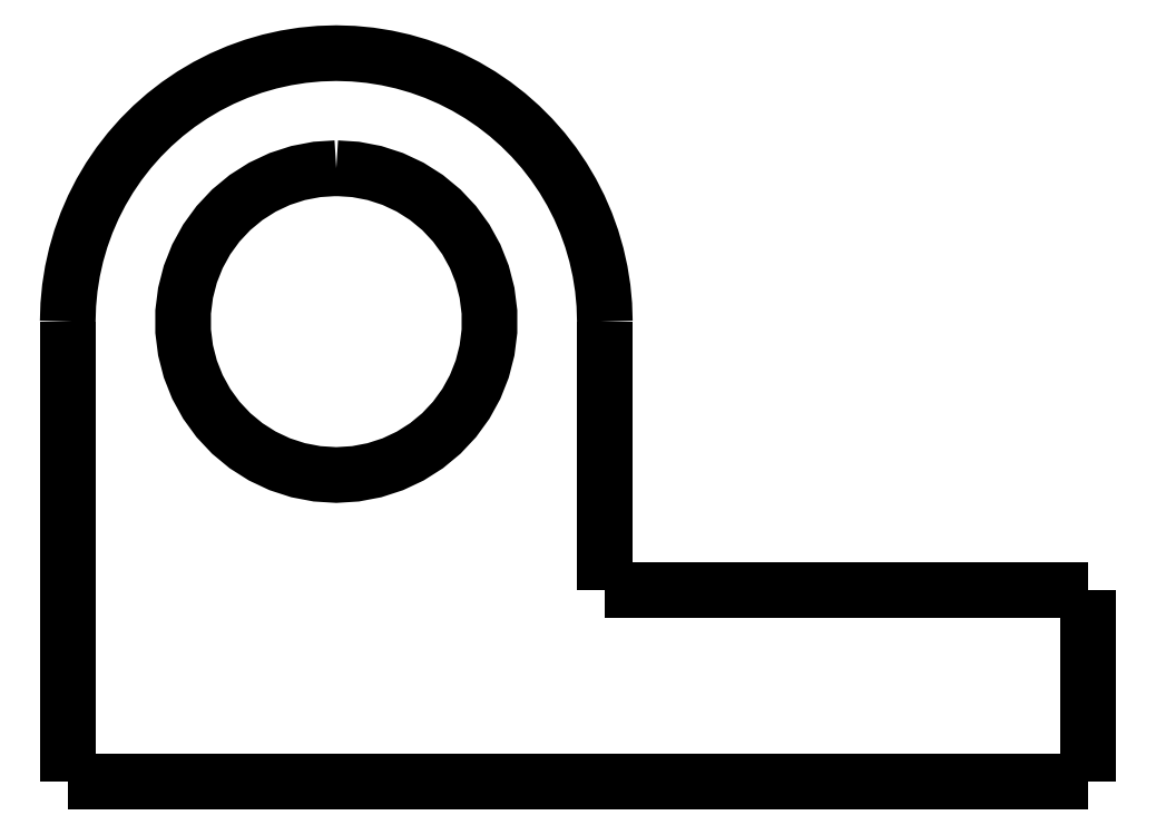
<metadata>
{"format":"dxf","ext":"dxf","renderer":"ezdxf+matplotlib","layout":"modelspace","background":"white","min_lineweight":24,"dpi":150}
</metadata>
<code>
0
SECTION
2
ENTITIES
0
LWPOLYLINE
8
0
90
51
70
0
10
13.2
20
12
10
13.2
20
11.86
10
13.2
20
11.72
10
13.2
20
11.58
10
13.2
20
11.44
10
13.2
20
11.3
10
13.2
20
11.16
10
13.2
20
11.02
10
13.2
20
10.88
10
13.2
20
10.74
10
13.2
20
10.6
10
13.2
20
10.46
10
13.2
20
10.32
10
13.2
20
10.18
10
13.2
20
10.04
10
13.2
20
9.9
10
13.2
20
9.76
10
13.2
20
9.62
10
13.2
20
9.48
10
13.2
20
9.34
10
13.2
20
9.2
10
13.2
20
9.06
10
13.2
20
8.92
10
13.2
20
8.78
10
13.2
20
8.64
10
13.2
20
8.5
10
13.2
20
8.36
10
13.2
20
8.22
10
13.2
20
8.08
10
13.2
20
7.94
10
13.2
20
7.8
10
13.2
20
7.66
10
13.2
20
7.52
10
13.2
20
7.38
10
13.2
20
7.24
10
13.2
20
7.1
10
13.2
20
6.96
10
13.2
20
6.82
10
13.2
20
6.68
10
13.2
20
6.54
10
13.2
20
6.4
10
13.2
20
6.26
10
13.2
20
6.12
10
13.2
20
5.98
10
13.2
20
5.84
10
13.2
20
5.7
10
13.2
20
5.56
10
13.2
20
5.42
10
13.2
20
5.28
10
13.2
20
5.14
10
13.2
20
5
0
LWPOLYLINE
8
0
90
51
70
0
10
-0.8
20
5.684e-17
10
-0.268
20
1.904e-17
10
0.264
20
-1.876e-17
10
0.796
20
-5.656e-17
10
1.328
20
-9.436e-17
10
1.86
20
-1.322e-16
10
2.392
20
-1.7e-16
10
2.924
20
-2.078e-16
10
3.456
20
-2.456e-16
10
3.988
20
-2.834e-16
10
4.52
20
-3.212e-16
10
5.052
20
-3.59e-16
10
5.584
20
-3.968e-16
10
6.116
20
-4.346e-16
10
6.648
20
-4.724e-16
10
7.18
20
-5.102e-16
10
7.712
20
-5.48e-16
10
8.244
20
-5.858e-16
10
8.776
20
-6.236e-16
10
9.308
20
-6.614e-16
10
9.84
20
-6.992e-16
10
10.37
20
-7.37e-16
10
10.9
20
-7.748e-16
10
11.44
20
-8.126e-16
10
11.97
20
-8.504e-16
10
12.5
20
-8.882e-16
10
13.03
20
-9.26e-16
10
13.56
20
-9.638e-16
10
14.1
20
-1.002e-15
10
14.63
20
-1.039e-15
10
15.16
20
-1.077e-15
10
15.69
20
-1.115e-15
10
16.22
20
-1.153e-15
10
16.76
20
-1.191e-15
10
17.29
20
-1.228e-15
10
17.82
20
-1.266e-15
10
18.35
20
-1.304e-15
10
18.88
20
-1.342e-15
10
19.42
20
-1.38e-15
10
19.95
20
-1.417e-15
10
20.48
20
-1.455e-15
10
21.01
20
-1.493e-15
10
21.54
20
-1.531e-15
10
22.08
20
-1.569e-15
10
22.61
20
-1.606e-15
10
23.14
20
-1.644e-15
10
23.67
20
-1.682e-15
10
24.2
20
-1.72e-15
10
24.74
20
-1.758e-15
10
25.27
20
-1.795e-15
10
25.8
20
-1.833e-15
0
LWPOLYLINE
8
0
90
51
70
0
10
25.8
20
-1.833e-15
10
25.8
20
0.1
10
25.8
20
0.2
10
25.8
20
0.3
10
25.8
20
0.4
10
25.8
20
0.5
10
25.8
20
0.6
10
25.8
20
0.7
10
25.8
20
0.8
10
25.8
20
0.9
10
25.8
20
1
10
25.8
20
1.1
10
25.8
20
1.2
10
25.8
20
1.3
10
25.8
20
1.4
10
25.8
20
1.5
10
25.8
20
1.6
10
25.8
20
1.7
10
25.8
20
1.8
10
25.8
20
1.9
10
25.8
20
2
10
25.8
20
2.1
10
25.8
20
2.2
10
25.8
20
2.3
10
25.8
20
2.4
10
25.8
20
2.5
10
25.8
20
2.6
10
25.8
20
2.7
10
25.8
20
2.8
10
25.8
20
2.9
10
25.8
20
3
10
25.8
20
3.1
10
25.8
20
3.2
10
25.8
20
3.3
10
25.8
20
3.4
10
25.8
20
3.5
10
25.8
20
3.6
10
25.8
20
3.7
10
25.8
20
3.8
10
25.8
20
3.9
10
25.8
20
4
10
25.8
20
4.1
10
25.8
20
4.2
10
25.8
20
4.3
10
25.8
20
4.4
10
25.8
20
4.5
10
25.8
20
4.6
10
25.8
20
4.7
10
25.8
20
4.8
10
25.8
20
4.9
10
25.8
20
5
0
LWPOLYLINE
8
0
90
51
70
0
10
13.2
20
5
10
13.34
20
5
10
13.47
20
5
10
13.61
20
5
10
13.74
20
5
10
13.88
20
5
10
14.02
20
5
10
14.15
20
5
10
14.29
20
5
10
14.42
20
5
10
14.56
20
5
10
14.7
20
5
10
14.83
20
5
10
14.97
20
5
10
15.1
20
5
10
15.24
20
5
10
15.38
20
5
10
15.51
20
5
10
15.65
20
5
10
15.78
20
5
10
15.92
20
5
10
16.06
20
5
10
16.19
20
5
10
16.33
20
5
10
16.46
20
5
10
16.6
20
5
10
16.74
20
5
10
16.87
20
5
10
17.01
20
5
10
17.14
20
5
10
17.28
20
5
10
17.42
20
5
10
17.55
20
5
10
17.69
20
5
10
17.82
20
5
10
17.96
20
5
10
18.1
20
5
10
18.23
20
5
10
18.37
20
5
10
18.5
20
5
10
18.64
20
5
10
18.78
20
5
10
18.91
20
5
10
19.05
20
5
10
19.18
20
5
10
19.32
20
5
10
19.46
20
5
10
19.59
20
5
10
19.73
20
5
10
19.86
20
5
10
20
20
5
0
LWPOLYLINE
8
0
90
51
70
0
10
25.8
20
5
10
25.55
20
5
10
25.3
20
5
10
25.04
20
5
10
24.79
20
5
10
24.54
20
5
10
24.29
20
5
10
24.04
20
5
10
23.78
20
5
10
23.53
20
5
10
23.28
20
5
10
23.03
20
5
10
22.78
20
5
10
22.52
20
5
10
22.27
20
5
10
22.02
20
5
10
21.77
20
5
10
21.52
20
5
10
21.26
20
5
10
21.01
20
5
10
20.76
20
5
10
20.51
20
5
10
20.26
20
5
10
20
20
5
10
19.75
20
5
10
19.5
20
5
10
19.25
20
5
10
19
20
5
10
18.74
20
5
10
18.49
20
5
10
18.24
20
5
10
17.99
20
5
10
17.74
20
5
10
17.48
20
5
10
17.23
20
5
10
16.98
20
5
10
16.73
20
5
10
16.48
20
5
10
16.22
20
5
10
15.97
20
5
10
15.72
20
5
10
15.47
20
5
10
15.22
20
5
10
14.96
20
5
10
14.71
20
5
10
14.46
20
5
10
14.21
20
5
10
13.96
20
5
10
13.7
20
5
10
13.45
20
5
10
13.2
20
5
0
LWPOLYLINE
8
0
90
51
70
0
10
13.2
20
5
10
13.2
20
5.14
10
13.2
20
5.28
10
13.2
20
5.42
10
13.2
20
5.56
10
13.2
20
5.7
10
13.2
20
5.84
10
13.2
20
5.98
10
13.2
20
6.12
10
13.2
20
6.26
10
13.2
20
6.4
10
13.2
20
6.54
10
13.2
20
6.68
10
13.2
20
6.82
10
13.2
20
6.96
10
13.2
20
7.1
10
13.2
20
7.24
10
13.2
20
7.38
10
13.2
20
7.52
10
13.2
20
7.66
10
13.2
20
7.8
10
13.2
20
7.94
10
13.2
20
8.08
10
13.2
20
8.22
10
13.2
20
8.36
10
13.2
20
8.5
10
13.2
20
8.64
10
13.2
20
8.78
10
13.2
20
8.92
10
13.2
20
9.06
10
13.2
20
9.2
10
13.2
20
9.34
10
13.2
20
9.48
10
13.2
20
9.62
10
13.2
20
9.76
10
13.2
20
9.9
10
13.2
20
10.04
10
13.2
20
10.18
10
13.2
20
10.32
10
13.2
20
10.46
10
13.2
20
10.6
10
13.2
20
10.74
10
13.2
20
10.88
10
13.2
20
11.02
10
13.2
20
11.16
10
13.2
20
11.3
10
13.2
20
11.44
10
13.2
20
11.58
10
13.2
20
11.72
10
13.2
20
11.86
10
13.2
20
12
0
LWPOLYLINE
8
0
90
51
70
0
10
13.2
20
12
10
13.19
20
12.44
10
13.14
20
12.88
10
13.08
20
13.31
10
12.98
20
13.74
10
12.86
20
14.16
10
12.71
20
14.58
10
12.53
20
14.98
10
12.33
20
15.37
10
12.11
20
15.75
10
11.86
20
16.11
10
11.59
20
16.46
10
11.3
20
16.79
10
10.99
20
17.1
10
10.66
20
17.39
10
10.31
20
17.66
10
9.951
20
17.91
10
9.572
20
18.13
10
9.18
20
18.33
10
8.777
20
18.51
10
8.363
20
18.66
10
7.941
20
18.78
10
7.512
20
18.88
10
7.077
20
18.94
10
6.64
20
18.99
10
6.2
20
19
10
5.76
20
18.99
10
5.323
20
18.94
10
4.888
20
18.88
10
4.459
20
18.78
10
4.037
20
18.66
10
3.623
20
18.51
10
3.22
20
18.33
10
2.828
20
18.13
10
2.449
20
17.91
10
2.086
20
17.66
10
1.738
20
17.39
10
1.408
20
17.1
10
1.097
20
16.79
10
0.8064
20
16.46
10
0.5369
20
16.11
10
0.2897
20
15.75
10
0.06585
20
15.37
10
-0.1338
20
14.98
10
-0.3084
20
14.58
10
-0.4574
20
14.16
10
-0.5801
20
13.74
10
-0.676
20
13.31
10
-0.7448
20
12.88
10
-0.7862
20
12.44
10
-0.8
20
12
0
LWPOLYLINE
8
0
90
51
70
0
10
-0.8
20
12
10
-0.8
20
11.76
10
-0.8
20
11.52
10
-0.8
20
11.28
10
-0.8
20
11.04
10
-0.8
20
10.8
10
-0.8
20
10.56
10
-0.8
20
10.32
10
-0.8
20
10.08
10
-0.8
20
9.84
10
-0.8
20
9.6
10
-0.8
20
9.36
10
-0.8
20
9.12
10
-0.8
20
8.88
10
-0.8
20
8.64
10
-0.8
20
8.4
10
-0.8
20
8.16
10
-0.8
20
7.92
10
-0.8
20
7.68
10
-0.8
20
7.44
10
-0.8
20
7.2
10
-0.8
20
6.96
10
-0.8
20
6.72
10
-0.8
20
6.48
10
-0.8
20
6.24
10
-0.8
20
6
10
-0.8
20
5.76
10
-0.8
20
5.52
10
-0.8
20
5.28
10
-0.8
20
5.04
10
-0.8
20
4.8
10
-0.8
20
4.56
10
-0.8
20
4.32
10
-0.8
20
4.08
10
-0.8
20
3.84
10
-0.8
20
3.6
10
-0.8
20
3.36
10
-0.8
20
3.12
10
-0.8
20
2.88
10
-0.8
20
2.64
10
-0.8
20
2.4
10
-0.8
20
2.16
10
-0.8
20
1.92
10
-0.8
20
1.68
10
-0.8
20
1.44
10
-0.8
20
1.2
10
-0.8
20
0.96
10
-0.8
20
0.72
10
-0.8
20
0.48
10
-0.8
20
0.24
10
-0.8
20
0
0
LWPOLYLINE
8
0
90
51
70
0
10
6.2
20
16
10
5.699
20
15.97
10
5.205
20
15.87
10
4.728
20
15.72
10
4.273
20
15.51
10
3.849
20
15.24
10
3.462
20
14.92
10
3.118
20
14.55
10
2.823
20
14.14
10
2.581
20
13.7
10
2.396
20
13.24
10
2.271
20
12.75
10
2.208
20
12.25
10
2.208
20
11.75
10
2.271
20
11.25
10
2.396
20
10.76
10
2.581
20
10.3
10
2.823
20
9.857
10
3.118
20
9.45
10
3.462
20
9.084
10
3.849
20
8.764
10
4.273
20
8.495
10
4.728
20
8.281
10
5.205
20
8.126
10
5.699
20
8.032
10
6.2
20
8
10
6.701
20
8.032
10
7.195
20
8.126
10
7.672
20
8.281
10
8.127
20
8.495
10
8.551
20
8.764
10
8.938
20
9.084
10
9.282
20
9.45
10
9.577
20
9.857
10
9.819
20
10.3
10
10
20
10.76
10
10.13
20
11.25
10
10.19
20
11.75
10
10.19
20
12.25
10
10.13
20
12.75
10
10
20
13.24
10
9.819
20
13.7
10
9.577
20
14.14
10
9.282
20
14.55
10
8.938
20
14.92
10
8.551
20
15.24
10
8.127
20
15.51
10
7.672
20
15.72
10
7.195
20
15.87
10
6.701
20
15.97
10
6.2
20
16
0
ENDSEC
0
EOF

</code>
